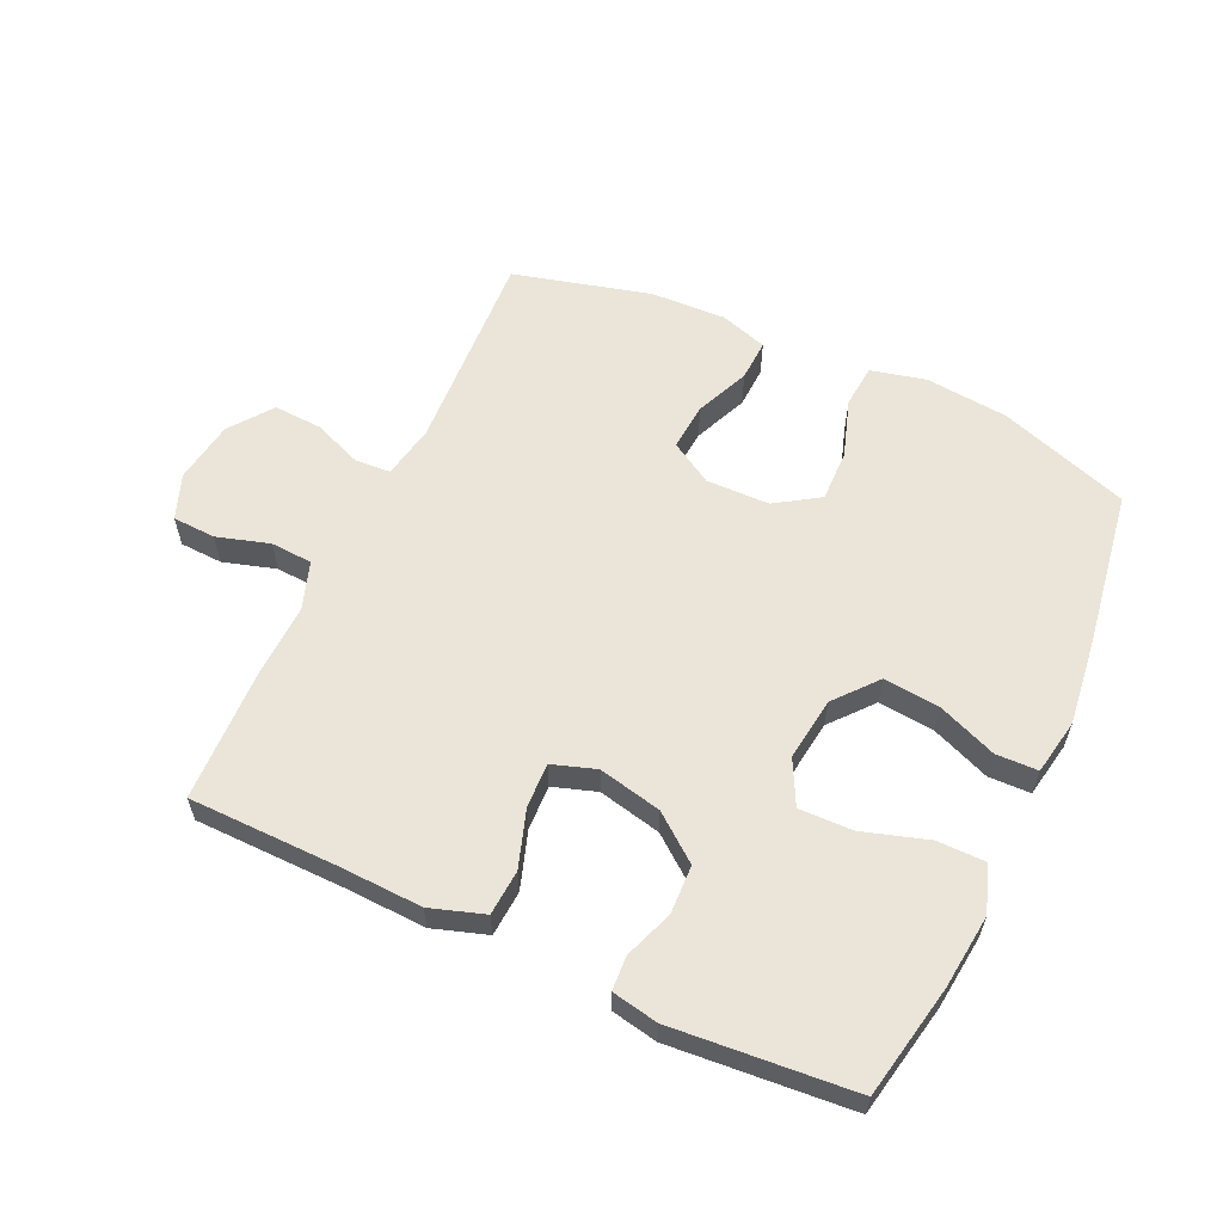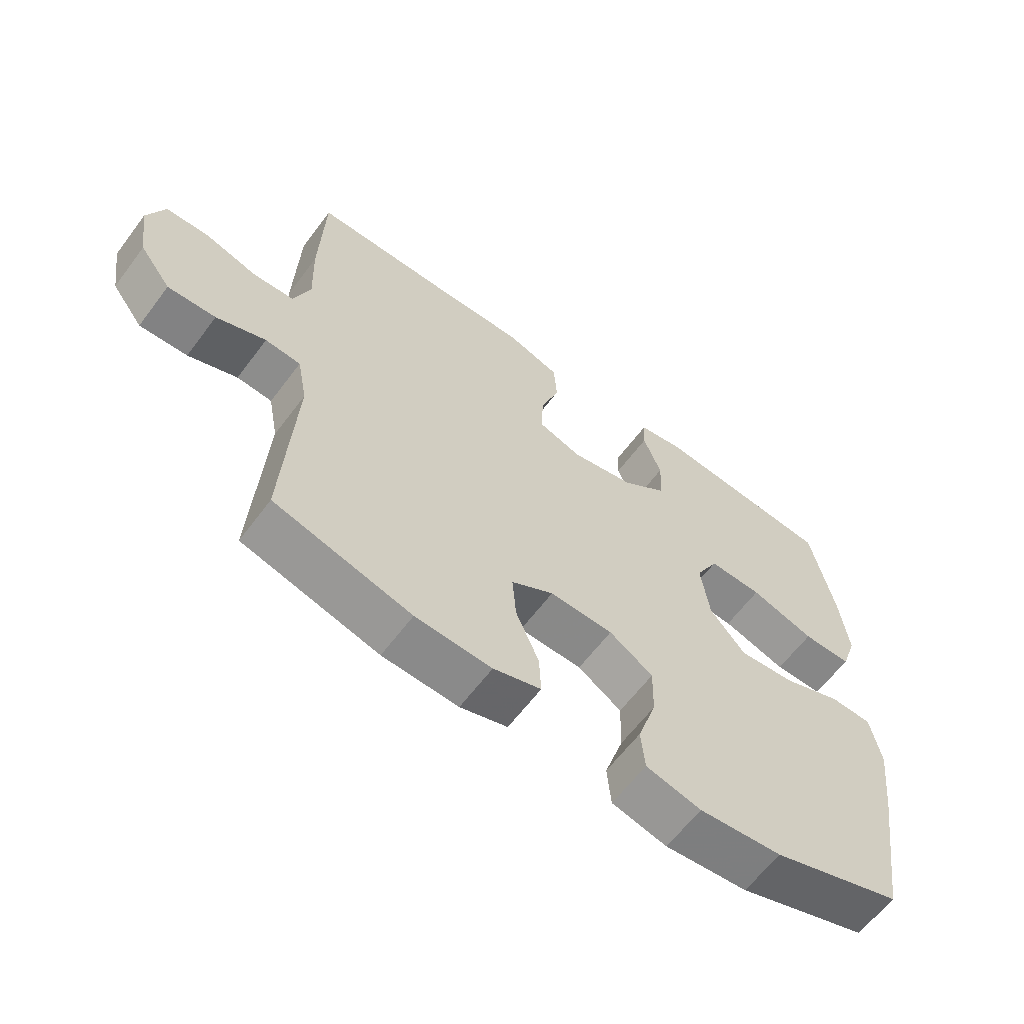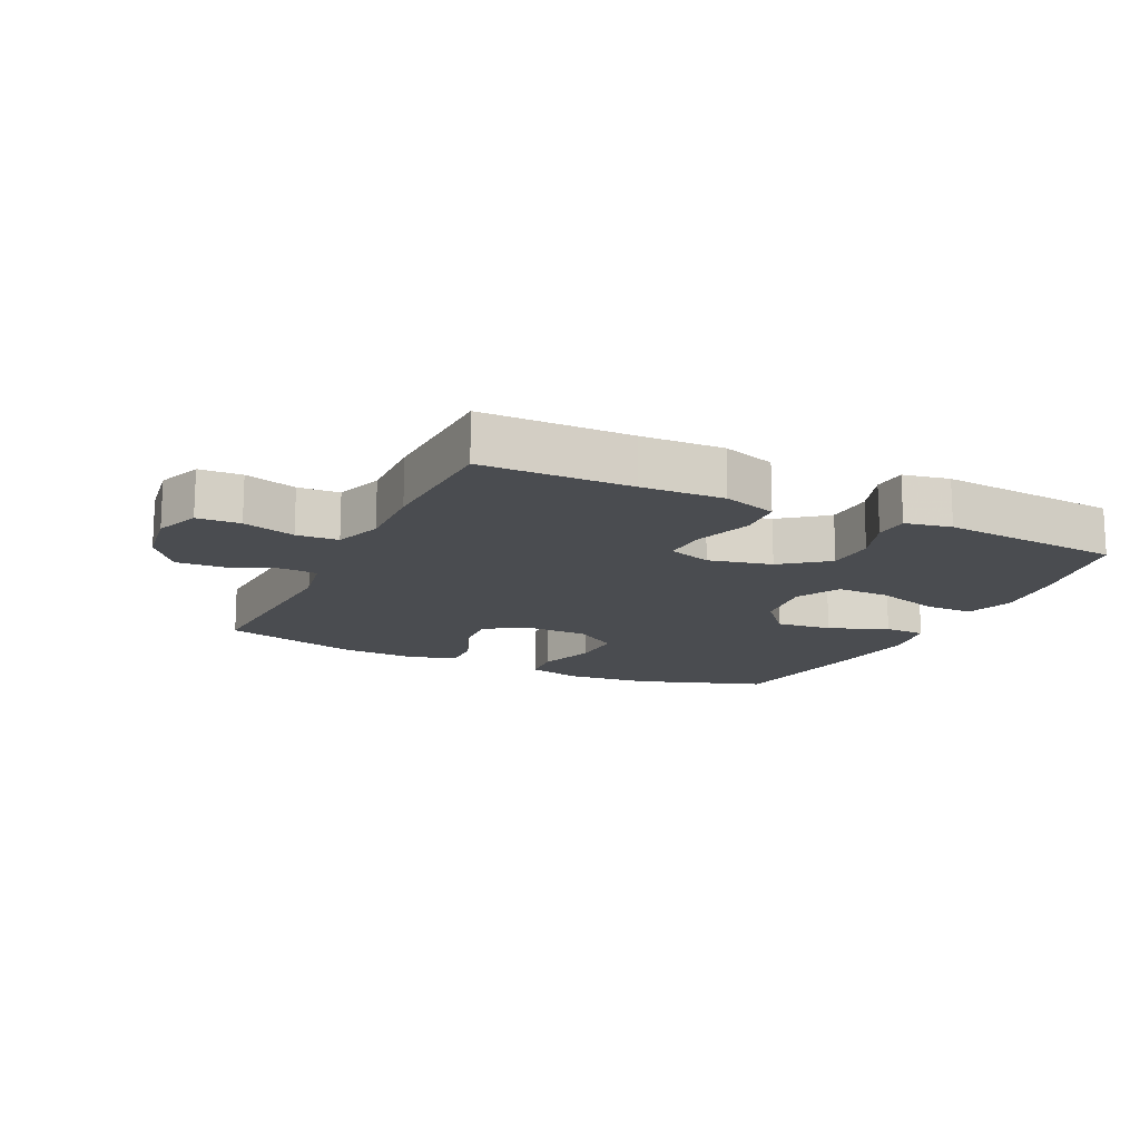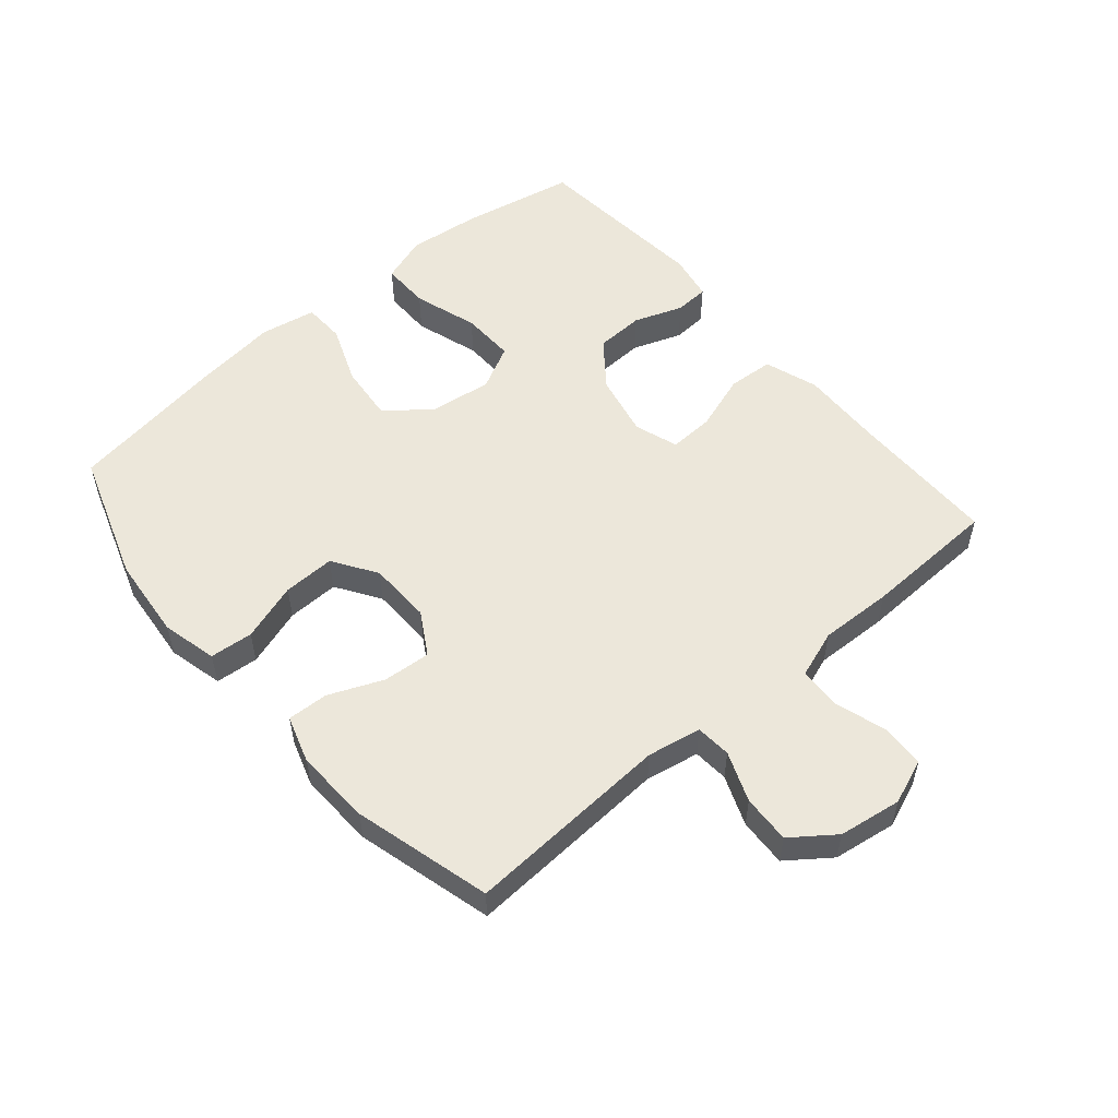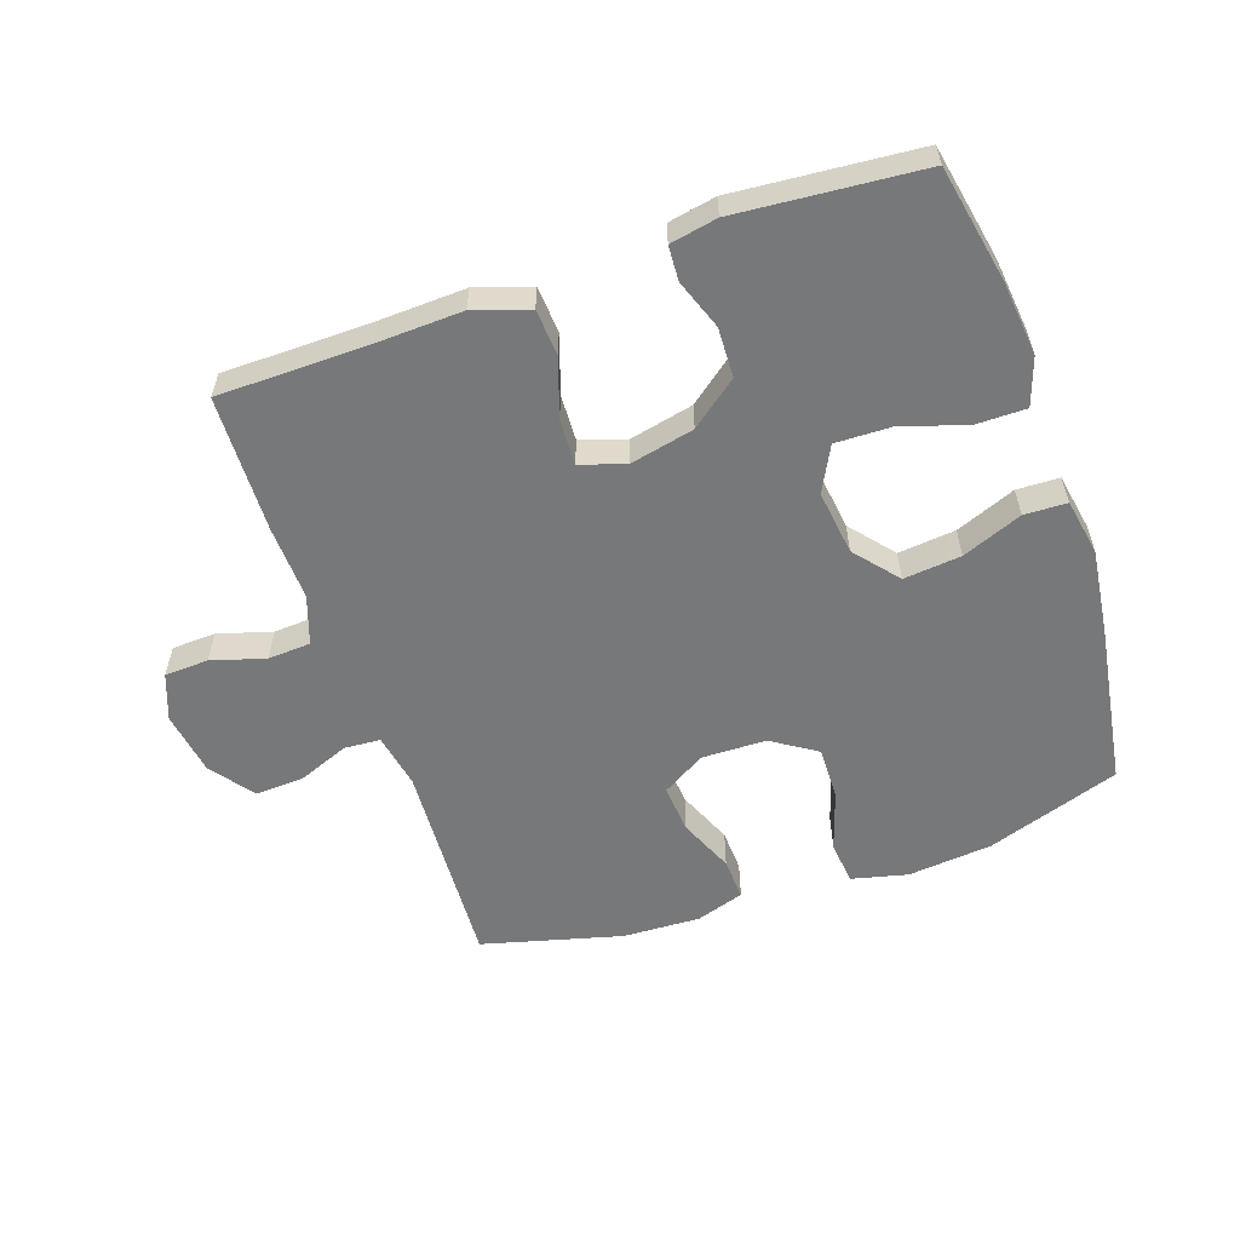
<metadata>
{"format":"obj","ext":"obj","renderer":"f3d","projection":"perspective","resolution":1024,"background":"white","views":[{"elev":59.4,"azim":24.9,"up":"+Y"},{"elev":-62.4,"azim":-36.8,"up":"+Z"},{"elev":-15.0,"azim":-25.5,"up":"+Y"},{"elev":54.1,"azim":-130.6,"up":"+Y"},{"elev":-57.3,"azim":19.0,"up":"+Y"}]}
</metadata>
<code>
v 0.5 0.07 0.5
v 0.535 0.07 0.322
v 0.548 0.07 0.205
v 0.523 0.07 0.131
v 0.446 0.07 0.131
v 0.344 0.07 0.163
v 0.259 0.07 0.165
v 0.223 0.07 0.095
v 0.236 0.07 -0.005
v 0.292 0.07 -0.072
v 0.381 0.07 -0.063
v 0.474 0.07 -0.026
v 0.54 0.07 -0.028
v 0.556 0.07 -0.116
v 0.539 0.07 -0.252
v 0.5 0.07 -0.5
v 0.294 0.07 -0.57
v 0.163 0.07 -0.583
v 0.076 0.07 -0.562
v 0.07 0.07 -0.494
v 0.1 0.07 -0.402
v 0.102 0.07 -0.32
v 0.033 0.07 -0.275
v -0.067 0.07 -0.273
v -0.134 0.07 -0.313
v -0.128 0.07 -0.388
v -0.092 0.07 -0.473
v -0.089 0.07 -0.538
v -0.164 0.07 -0.562
v -0.284 0.07 -0.557
v -0.5 0.07 -0.5
v -0.482 0.07 -0.176
v -0.498 0.07 -0.091
v -0.554 0.07 -0.087
v -0.632 0.07 -0.118
v -0.708 0.07 -0.122
v -0.758 0.07 -0.055
v -0.773 0.07 0.044
v -0.746 0.07 0.115
v -0.678 0.07 0.118
v -0.595 0.07 0.093
v -0.529 0.07 0.097
v -0.503 0.07 0.172
v -0.507 0.07 0.287
v -0.5 0.07 0.5
v -0.264 0.07 0.503
v -0.134 0.07 0.508
v -0.049 0.07 0.48
v -0.044 0.07 0.408
v -0.074 0.07 0.318
v -0.077 0.07 0.247
v -0.008 0.07 0.224
v 0.092 0.07 0.246
v 0.164 0.07 0.302
v 0.167 0.07 0.379
v 0.139 0.07 0.456
v 0.142 0.07 0.51
v 0.215 0.07 0.524
v 0.5 0 0.5
v 0.535 0 0.322
v 0.548 0 0.205
v 0.523 0 0.131
v 0.446 0 0.131
v 0.344 0 0.163
v 0.259 0 0.165
v 0.223 0 0.095
v 0.236 0 -0.005
v 0.292 0 -0.072
v 0.381 0 -0.063
v 0.474 0 -0.026
v 0.54 0 -0.028
v 0.556 0 -0.116
v 0.539 0 -0.252
v 0.5 0 -0.5
v 0.294 0 -0.57
v 0.163 0 -0.583
v 0.076 0 -0.562
v 0.07 0 -0.494
v 0.1 0 -0.402
v 0.102 0 -0.32
v 0.033 0 -0.275
v -0.067 0 -0.273
v -0.134 0 -0.313
v -0.128 0 -0.388
v -0.092 0 -0.473
v -0.089 0 -0.538
v -0.164 0 -0.562
v -0.284 0 -0.557
v -0.5 0 -0.5
v -0.482 0 -0.176
v -0.498 0 -0.091
v -0.554 0 -0.087
v -0.632 0 -0.118
v -0.708 0 -0.122
v -0.758 0 -0.055
v -0.773 0 0.044
v -0.746 0 0.115
v -0.678 0 0.118
v -0.595 0 0.093
v -0.529 0 0.097
v -0.503 0 0.172
v -0.507 0 0.287
v -0.5 0 0.5
v -0.264 0 0.503
v -0.134 0 0.508
v -0.049 0 0.48
v -0.044 0 0.408
v -0.074 0 0.318
v -0.077 0 0.247
v -0.008 0 0.224
v 0.092 0 0.246
v 0.164 0 0.302
v 0.167 0 0.379
v 0.139 0 0.456
v 0.142 0 0.51
v 0.215 0 0.524
f 4 5 6
f 3 4 6
f 2 3 6
f 1 2 6
f 58 1 6
f 57 58 6
f 56 57 6
f 55 56 6
f 54 55 6 7
f 53 54 7 8
f 52 53 8 9
f 51 52 9 10
f 48 49 50
f 47 48 50
f 46 47 50
f 46 50 51
f 45 46 51
f 44 45 51
f 43 44 51
f 42 43 51 10
f 39 40 41
f 38 39 41
f 37 38 41
f 36 37 41
f 35 36 41
f 34 35 41
f 41 42 10
f 34 41 10
f 33 34 10
f 30 31 32
f 29 30 32
f 28 29 32
f 27 28 32
f 26 27 32
f 25 26 32 33
f 24 25 33
f 23 24 33 10
f 19 20 21
f 18 19 21
f 17 18 21
f 16 17 21
f 15 16 21
f 14 15 21
f 13 14 21
f 12 13 21
f 11 12 21
f 11 21 22
f 10 11 22 23
f 64 63 62
f 64 62 61
f 64 61 60
f 64 60 59
f 64 59 116
f 64 116 115
f 64 115 114
f 64 114 113
f 65 64 113 112
f 66 65 112 111
f 67 66 111 110
f 68 67 110 109
f 108 107 106
f 108 106 105
f 108 105 104
f 109 108 104
f 109 104 103
f 109 103 102
f 109 102 101
f 68 109 101 100
f 99 98 97
f 99 97 96
f 99 96 95
f 99 95 94
f 99 94 93
f 99 93 92
f 68 100 99
f 68 99 92
f 68 92 91
f 90 89 88
f 90 88 87
f 90 87 86
f 90 86 85
f 90 85 84
f 91 90 84 83
f 91 83 82
f 68 91 82 81
f 79 78 77
f 79 77 76
f 79 76 75
f 79 75 74
f 79 74 73
f 79 73 72
f 79 72 71
f 79 71 70
f 79 70 69
f 80 79 69
f 81 80 69 68
f 1 59 60 2
f 2 60 61 3
f 3 61 62 4
f 4 62 63 5
f 5 63 64 6
f 6 64 65 7
f 7 65 66 8
f 8 66 67 9
f 9 67 68 10
f 10 68 69 11
f 11 69 70 12
f 12 70 71 13
f 13 71 72 14
f 14 72 73 15
f 15 73 74 16
f 16 74 75 17
f 17 75 76 18
f 18 76 77 19
f 19 77 78 20
f 20 78 79 21
f 21 79 80 22
f 22 80 81 23
f 23 81 82 24
f 24 82 83 25
f 25 83 84 26
f 26 84 85 27
f 27 85 86 28
f 28 86 87 29
f 29 87 88 30
f 30 88 89 31
f 31 89 90 32
f 32 90 91 33
f 33 91 92 34
f 34 92 93 35
f 35 93 94 36
f 36 94 95 37
f 37 95 96 38
f 38 96 97 39
f 39 97 98 40
f 40 98 99 41
f 41 99 100 42
f 42 100 101 43
f 43 101 102 44
f 44 102 103 45
f 45 103 104 46
f 46 104 105 47
f 47 105 106 48
f 48 106 107 49
f 49 107 108 50
f 50 108 109 51
f 51 109 110 52
f 52 110 111 53
f 53 111 112 54
f 54 112 113 55
f 55 113 114 56
f 56 114 115 57
f 57 115 116 58
f 58 116 59 1

</code>
